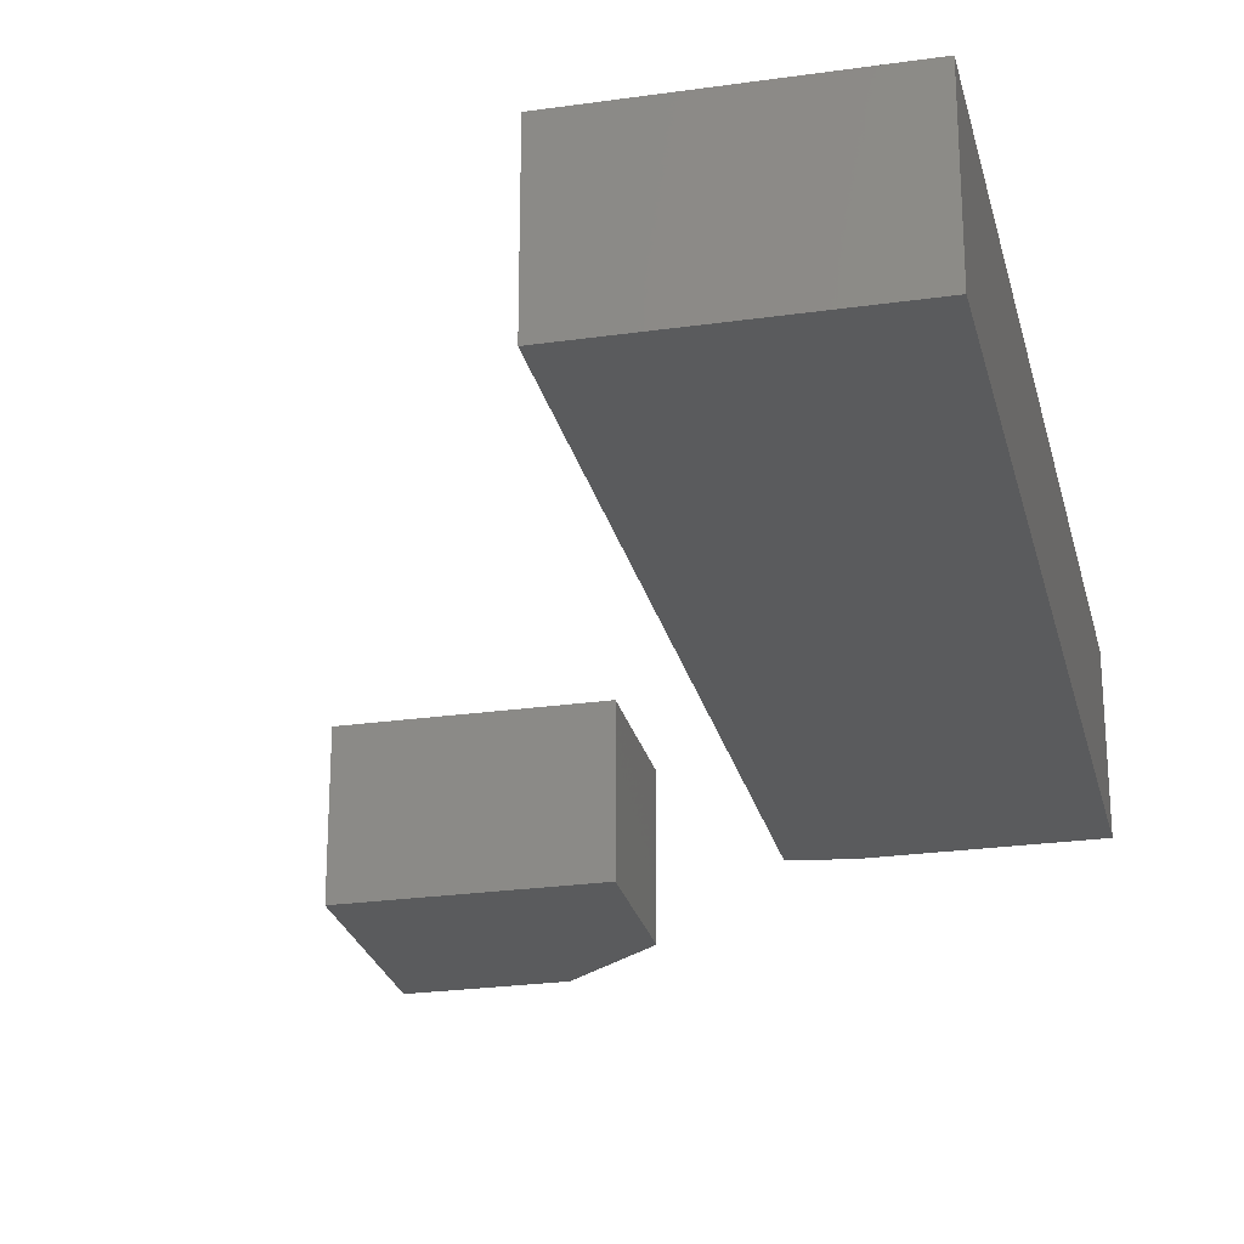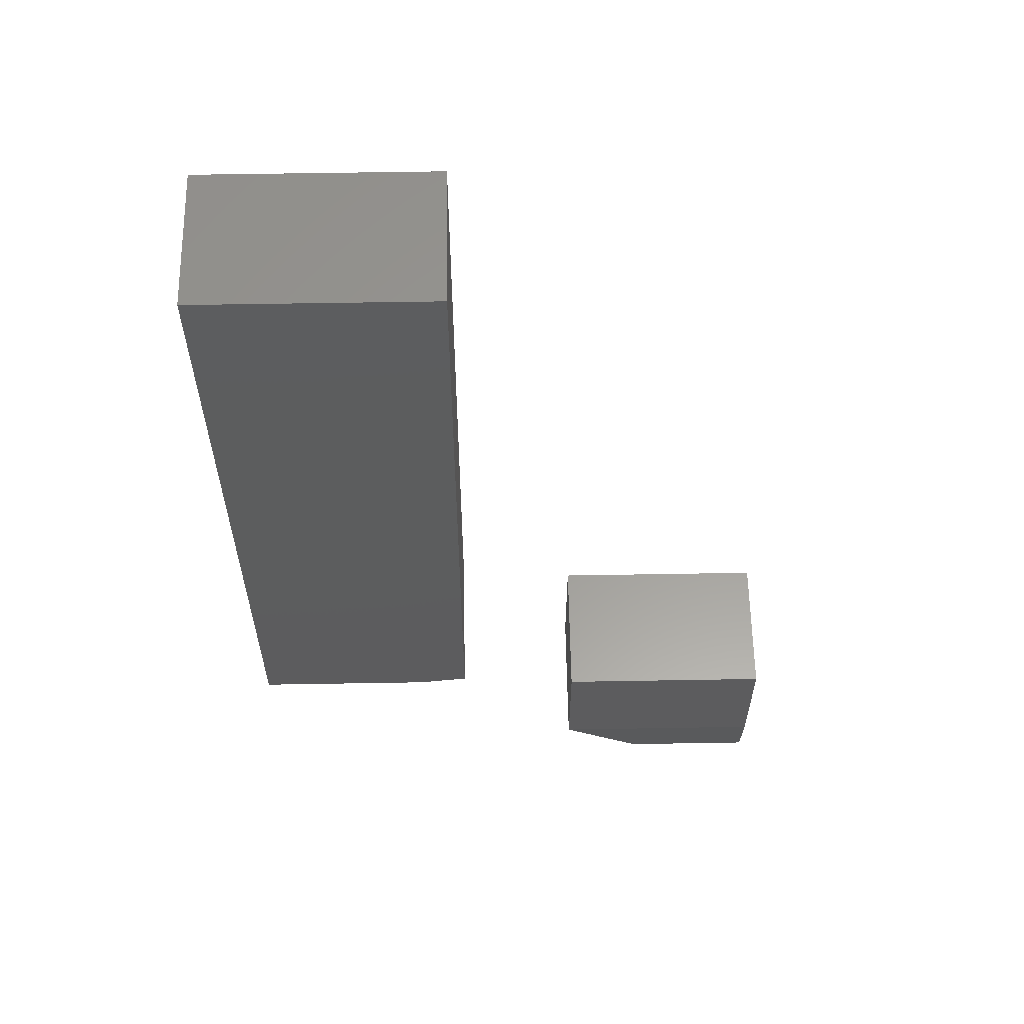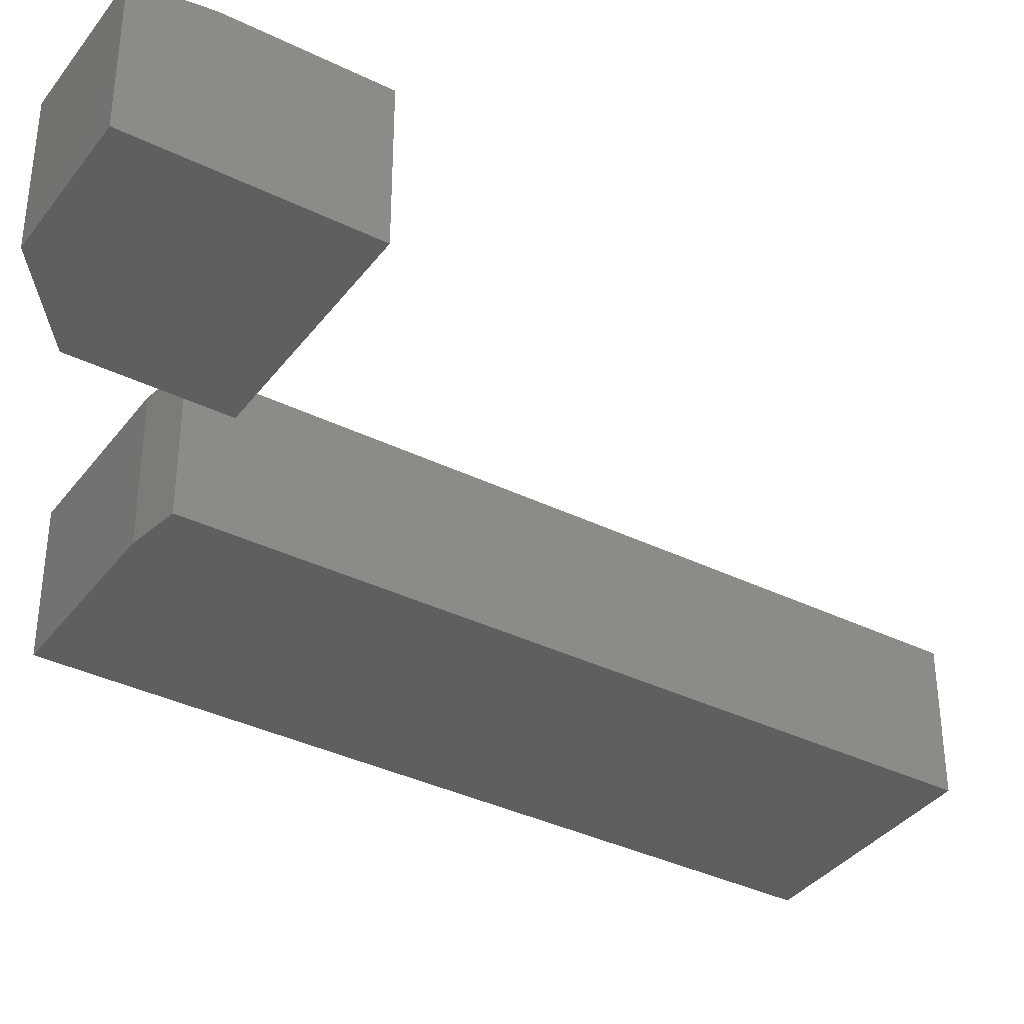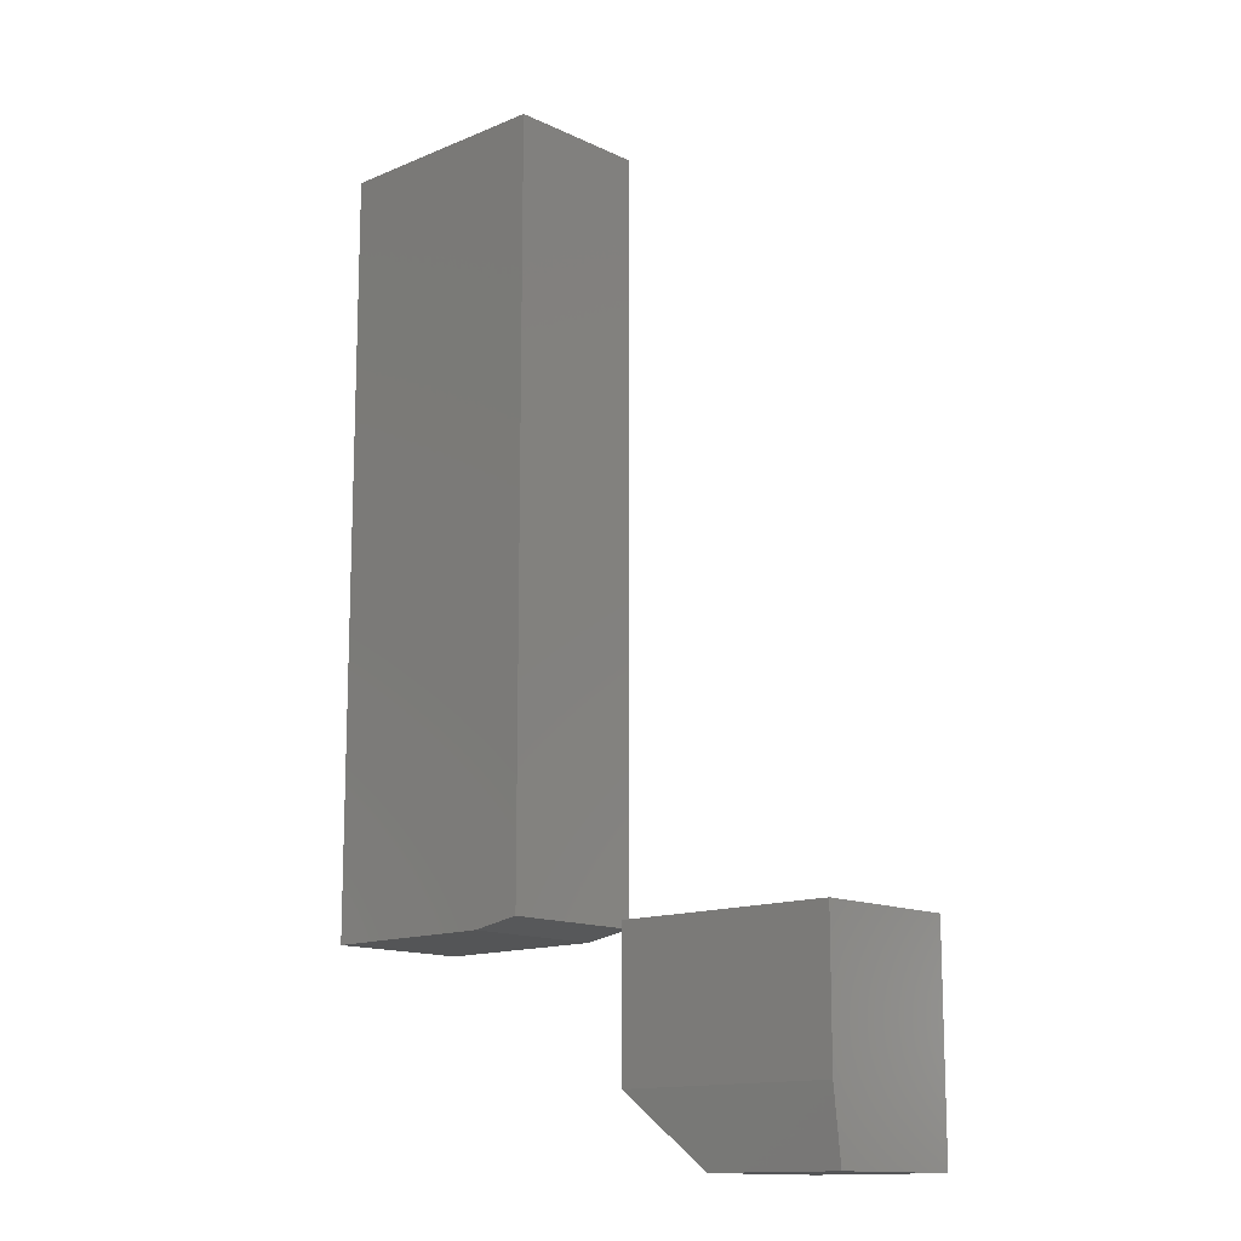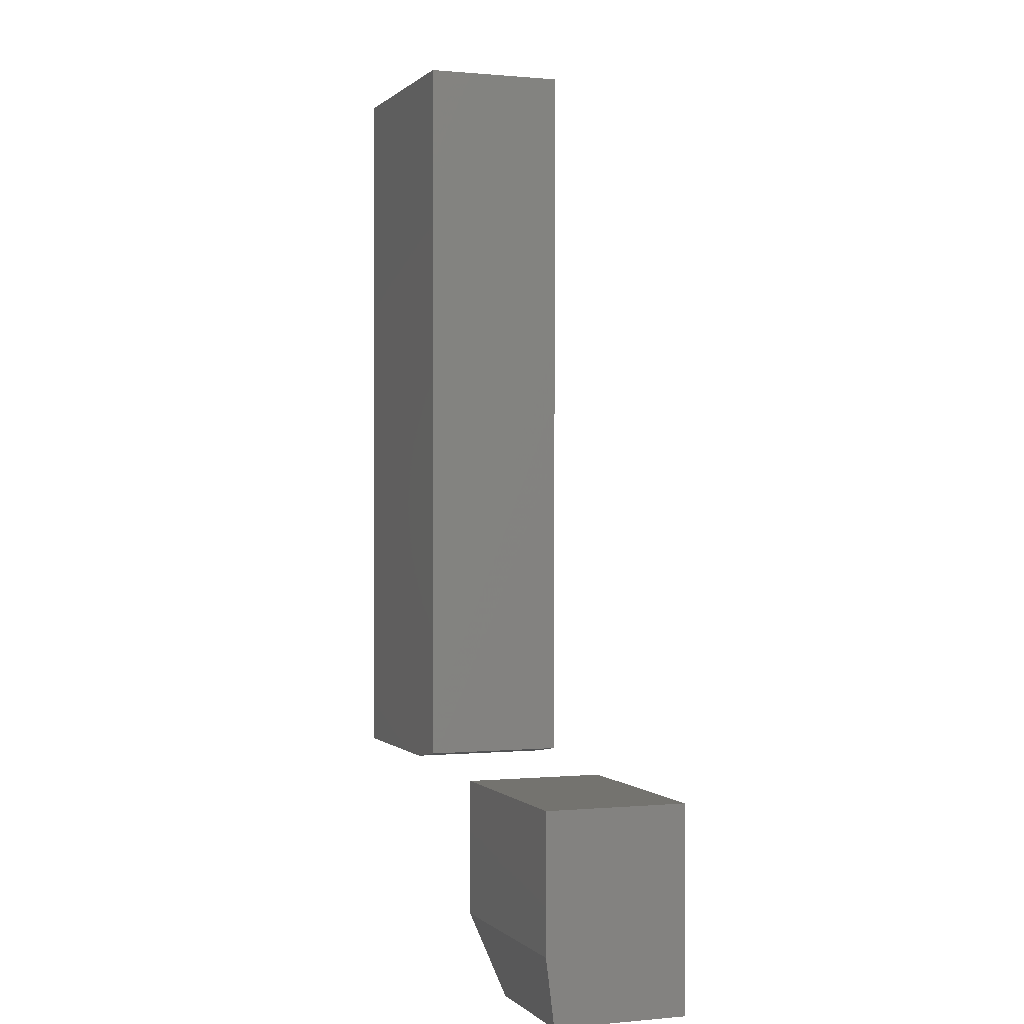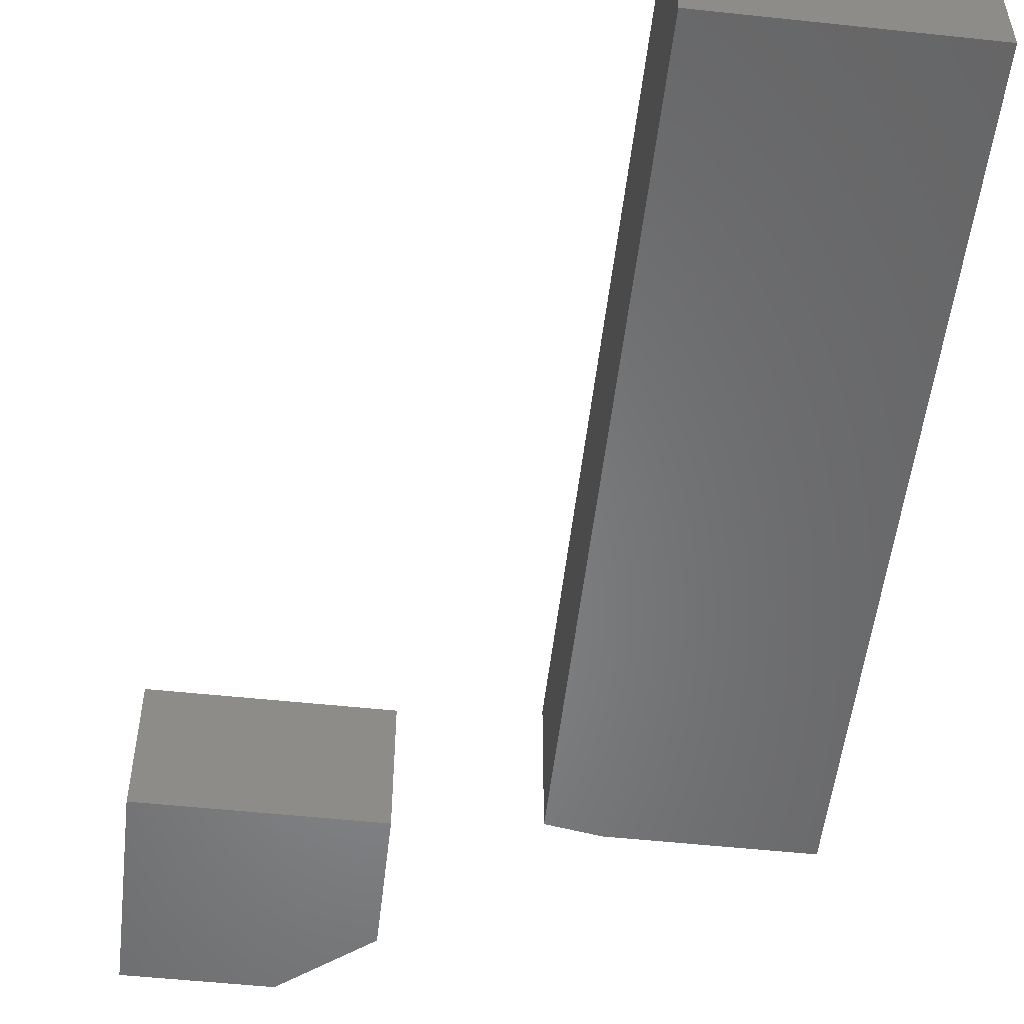
<metadata>
{"format":"stl","ext":"stl","renderer":"f3d","projection":"perspective","resolution":1024,"background":"white","views":[{"elev":-25.2,"azim":13.0,"up":"+Y"},{"elev":59.8,"azim":179.0,"up":"+Z"},{"elev":-36.8,"azim":-122.4,"up":"+Y"},{"elev":-13.6,"azim":-136.6,"up":"+Z"},{"elev":0.3,"azim":-110.1,"up":"+Z"},{"elev":-53.3,"azim":-6.5,"up":"+Y"}]}
</metadata>
<code>
# stl→obj: 21 verts, 34 faces
v 0.3318 -0.1328 0.75
v 0.1172 -0.1328 0.75
v 0.3318 -0.1328 0.04688
v 0.1172 -0.1328 0.05469
v 0.1641 -0.1328 0.04688
v 0.1641 2.602e-18 0.04688
v 0.1172 4.879e-19 0.05469
v 0.3318 1.191e-17 0.04688
v 0.1172 4.391e-17 0.75
v 0.3318 5.582e-17 0.75
v -0.2031 -0.007812 -0.1484
v -0.2031 3.469e-18 -0.08594
v -0.07812 -0.007812 -0.1484
v 3.827e-18 1.475e-17 -0.08594
v 3.827e-18 -0.1328 -0.08594
v 1.165e-17 -0.1328 0.04186
v 1.165e-17 2.184e-17 0.04186
v -0.2031 -0.1328 -0.1484
v -0.07812 -0.1328 -0.1484
v -0.2031 -0.1328 0.04186
v -0.2031 1.056e-17 0.04186
f 1 2 3
f 3 2 4
f 3 4 5
f 6 7 8
f 8 7 9
f 8 9 10
f 2 9 4
f 4 9 7
f 5 6 3
f 3 6 8
f 4 7 5
f 5 7 6
f 1 10 2
f 2 10 9
f 3 8 1
f 1 8 10
f 11 12 13
f 13 12 14
f 15 14 16
f 16 14 17
f 18 11 19
f 19 11 13
f 16 20 15
f 15 20 18
f 15 18 19
f 12 21 14
f 14 21 17
f 19 13 15
f 15 13 14
f 20 21 18
f 18 21 12
f 18 12 11
f 16 17 20
f 20 17 21

</code>
